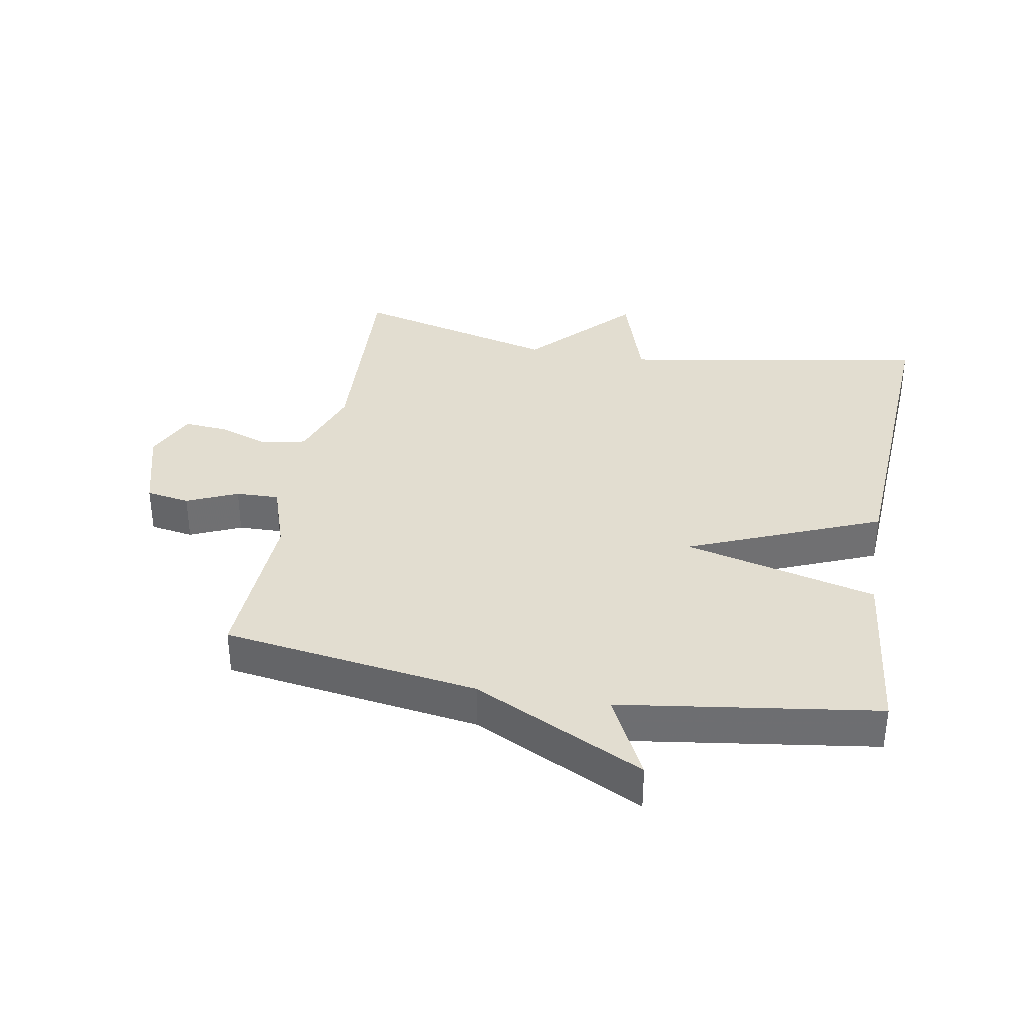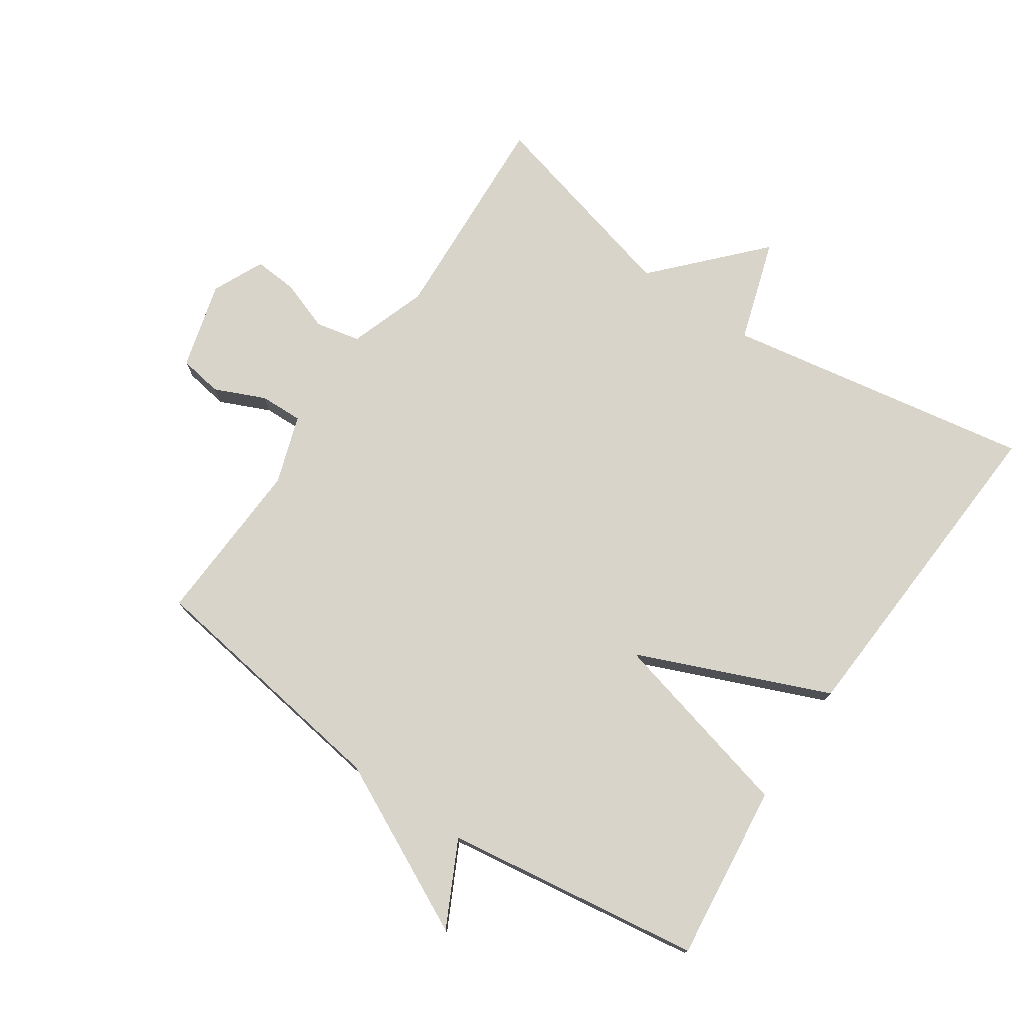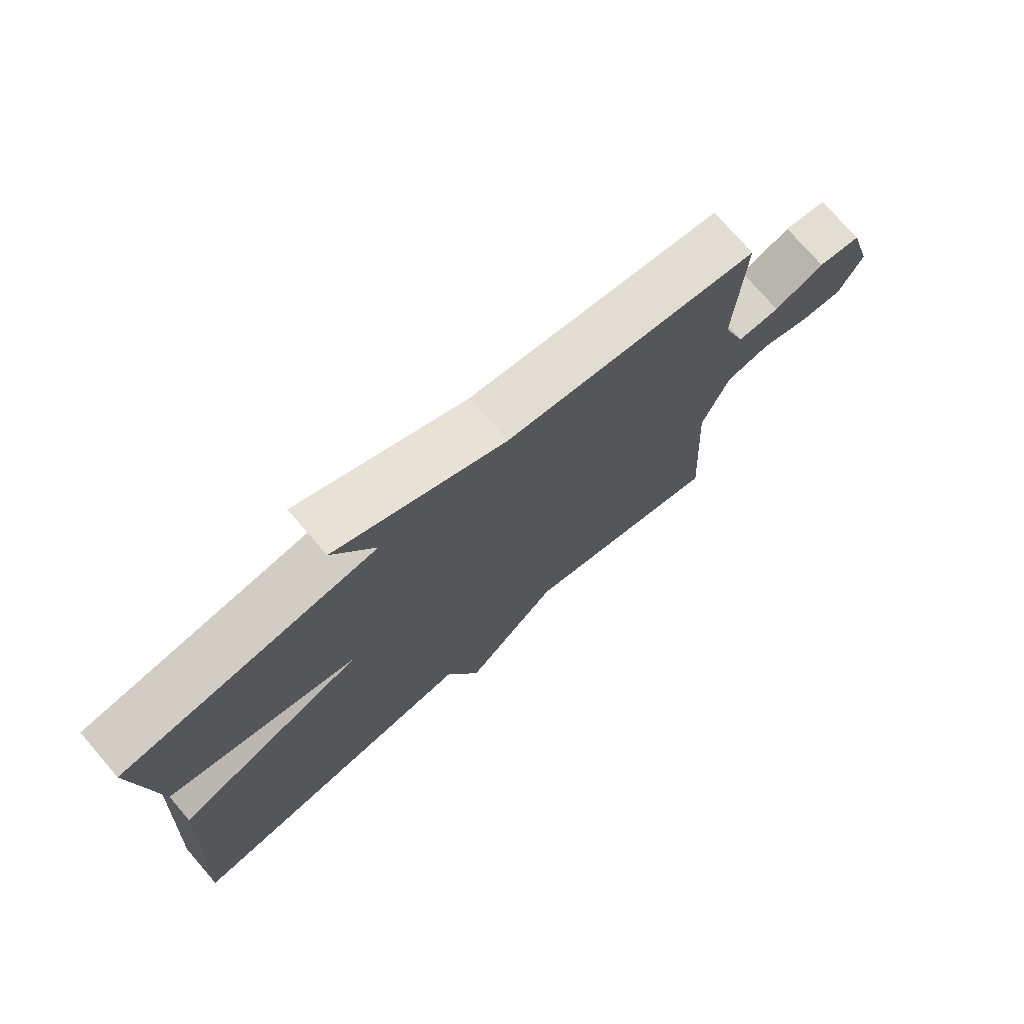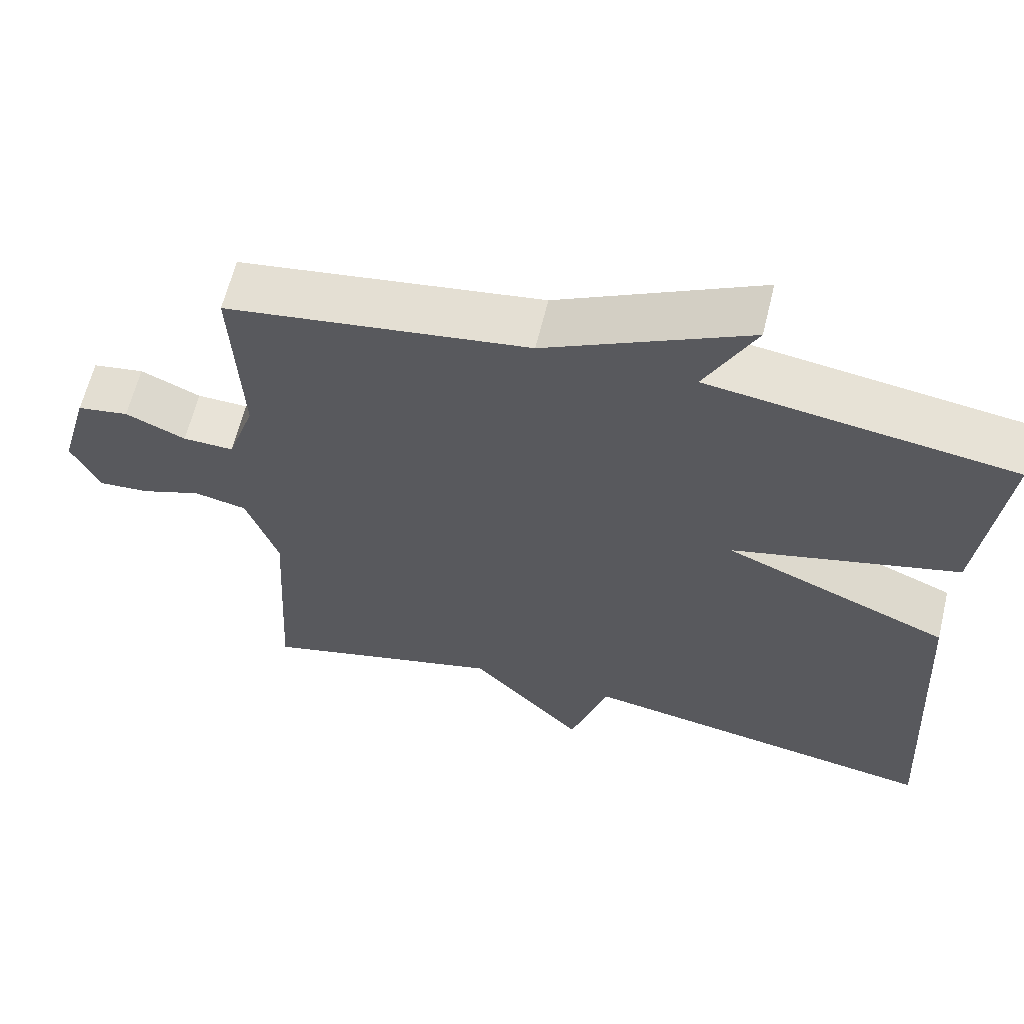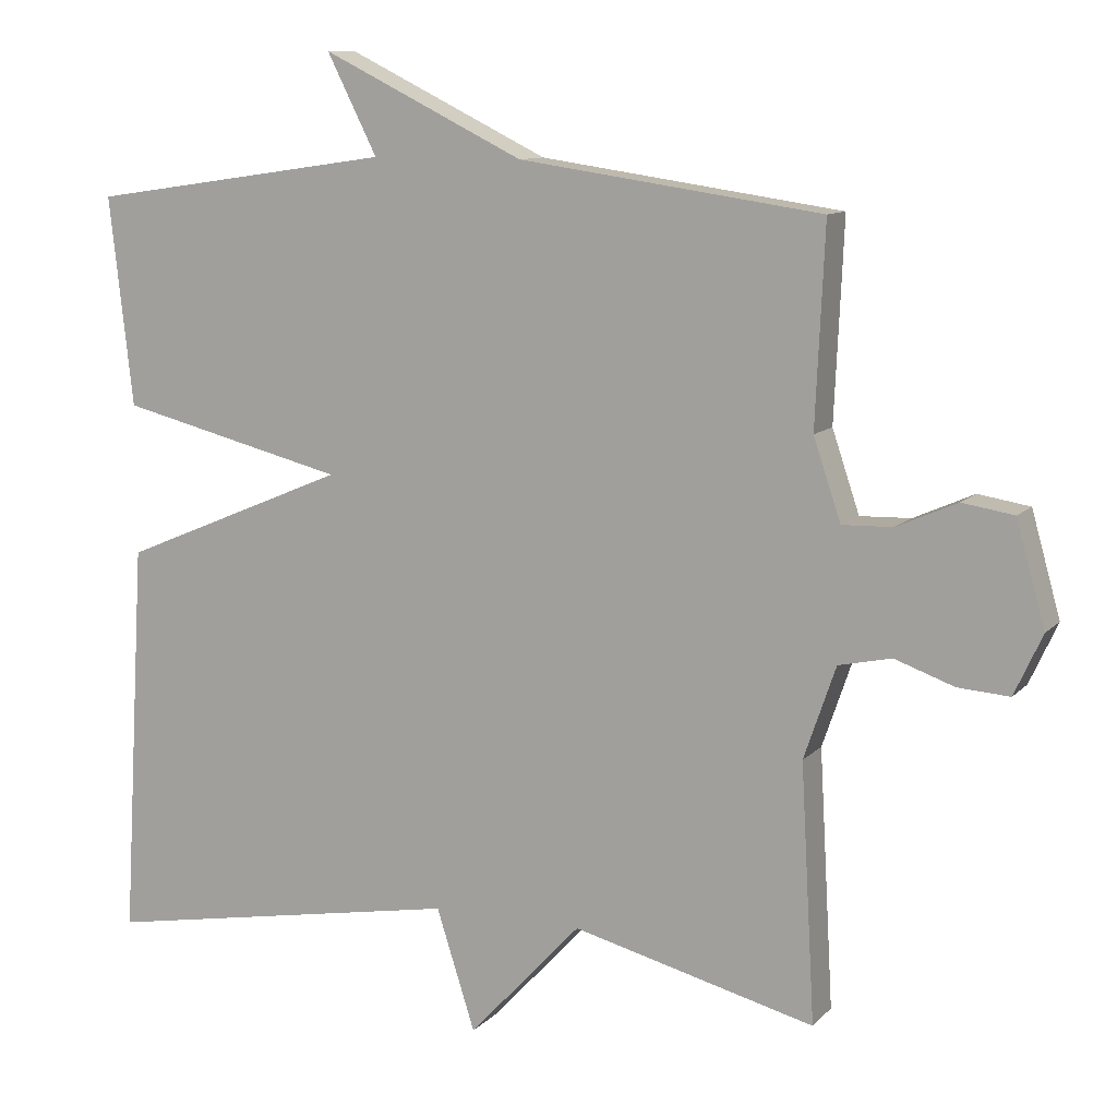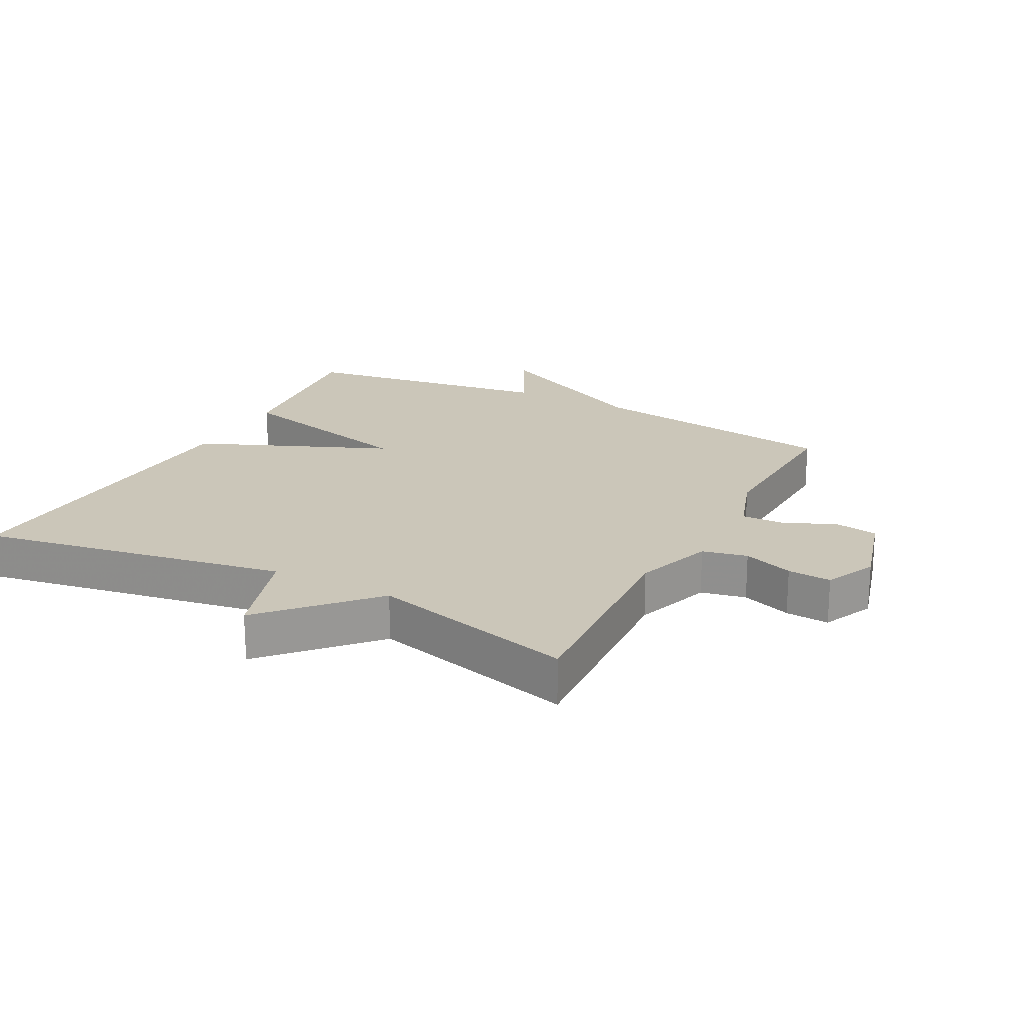
<metadata>
{"format":"obj","ext":"obj","renderer":"f3d","projection":"perspective","resolution":1024,"background":"white","views":[{"elev":35.4,"azim":10.2,"up":"+Y"},{"elev":75.5,"azim":34.2,"up":"+Y"},{"elev":74.6,"azim":139.2,"up":"+Z"},{"elev":62.2,"azim":13.6,"up":"+Z"},{"elev":10.4,"azim":-155.6,"up":"+Z"},{"elev":20.9,"azim":-152.4,"up":"+Y"}]}
</metadata>
<code>
v 0.5 0.07 0.5
v 0.469 0.07 0.224
v 0.17 0.07 0.149
v 0.469 0.07 0.024
v 0.5 0.07 -0.5
v 0.02 0.07 -0.417
v -0.031 0.07 -0.577
v -0.18 0.07 -0.417
v -0.5 0.07 -0.5
v -0.481 0.07 -0.162
v -0.523 0.07 -0.04
v -0.593 0.07 -0.025
v -0.671 0.07 -0.053
v -0.739 0.07 -0.058
v -0.776 0.07 0.022
v -0.738 0.07 0.158
v -0.67 0.07 0.169
v -0.591 0.07 0.134
v -0.524 0.07 0.132
v -0.488 0.07 0.239
v -0.5 0.07 0.5
v -0.101 0.07 0.558
v 0.165 0.07 0.689
v 0.099 0.07 0.558
v 0.5 0 0.5
v 0.469 0 0.224
v 0.17 0 0.149
v 0.469 0 0.024
v 0.5 0 -0.5
v 0.02 0 -0.417
v -0.031 0 -0.577
v -0.18 0 -0.417
v -0.5 0 -0.5
v -0.481 0 -0.162
v -0.523 0 -0.04
v -0.593 0 -0.025
v -0.671 0 -0.053
v -0.739 0 -0.058
v -0.776 0 0.022
v -0.738 0 0.158
v -0.67 0 0.169
v -0.591 0 0.134
v -0.524 0 0.132
v -0.488 0 0.239
v -0.5 0 0.5
v -0.101 0 0.558
v 0.165 0 0.689
v 0.099 0 0.558
f 22 23 24
f 1 2 3
f 24 1 3
f 22 24 3
f 21 22 3
f 20 21 3
f 4 5 6
f 3 4 6
f 20 3 6
f 19 20 6
f 6 7 8
f 19 6 8
f 18 19 8
f 16 17 18
f 15 16 18
f 14 15 18
f 13 14 18
f 12 13 18
f 11 12 18
f 11 18 8
f 10 11 8
f 8 9 10
f 48 47 46
f 27 26 25
f 27 25 48
f 27 48 46
f 27 46 45
f 27 45 44
f 30 29 28
f 30 28 27
f 30 27 44
f 30 44 43
f 32 31 30
f 32 30 43
f 32 43 42
f 42 41 40
f 42 40 39
f 42 39 38
f 42 38 37
f 42 37 36
f 42 36 35
f 32 42 35
f 32 35 34
f 34 33 32
f 1 25 26 2
f 2 26 27 3
f 3 27 28 4
f 4 28 29 5
f 5 29 30 6
f 6 30 31 7
f 7 31 32 8
f 8 32 33 9
f 9 33 34 10
f 10 34 35 11
f 11 35 36 12
f 12 36 37 13
f 13 37 38 14
f 14 38 39 15
f 15 39 40 16
f 16 40 41 17
f 17 41 42 18
f 18 42 43 19
f 19 43 44 20
f 20 44 45 21
f 21 45 46 22
f 22 46 47 23
f 23 47 48 24
f 24 48 25 1

</code>
